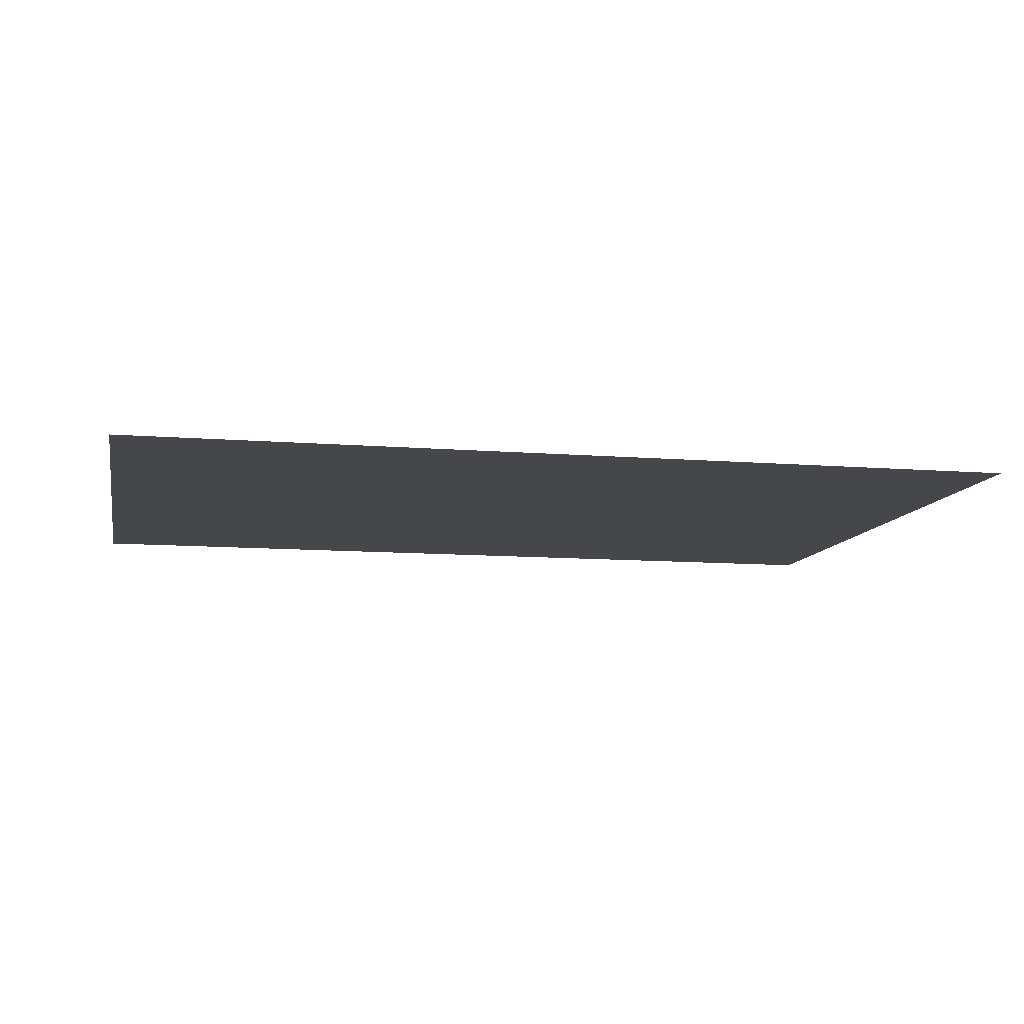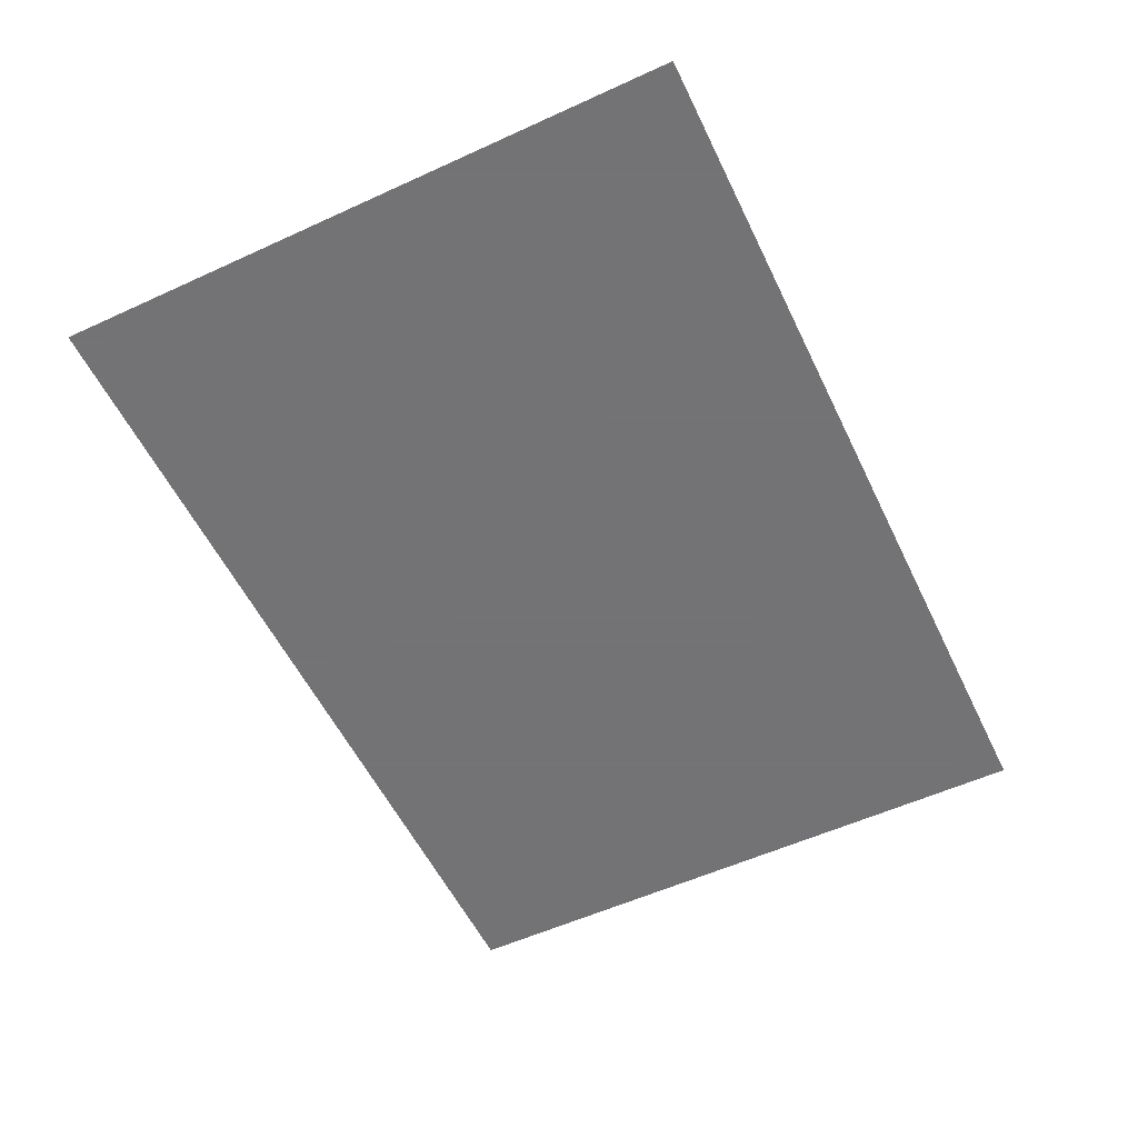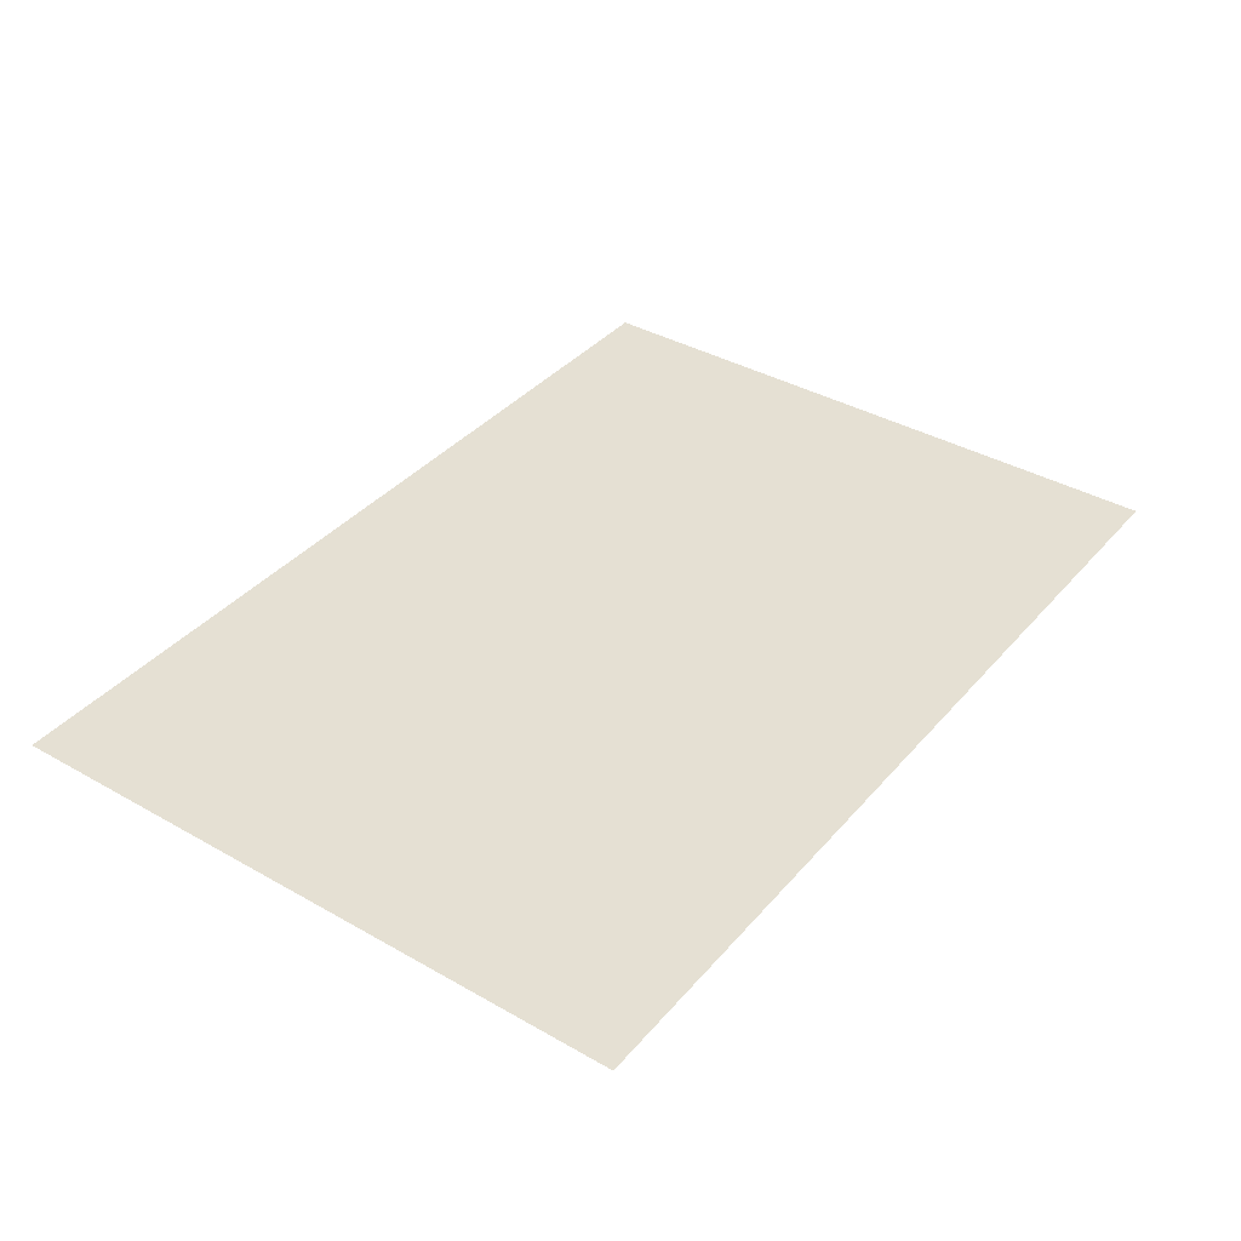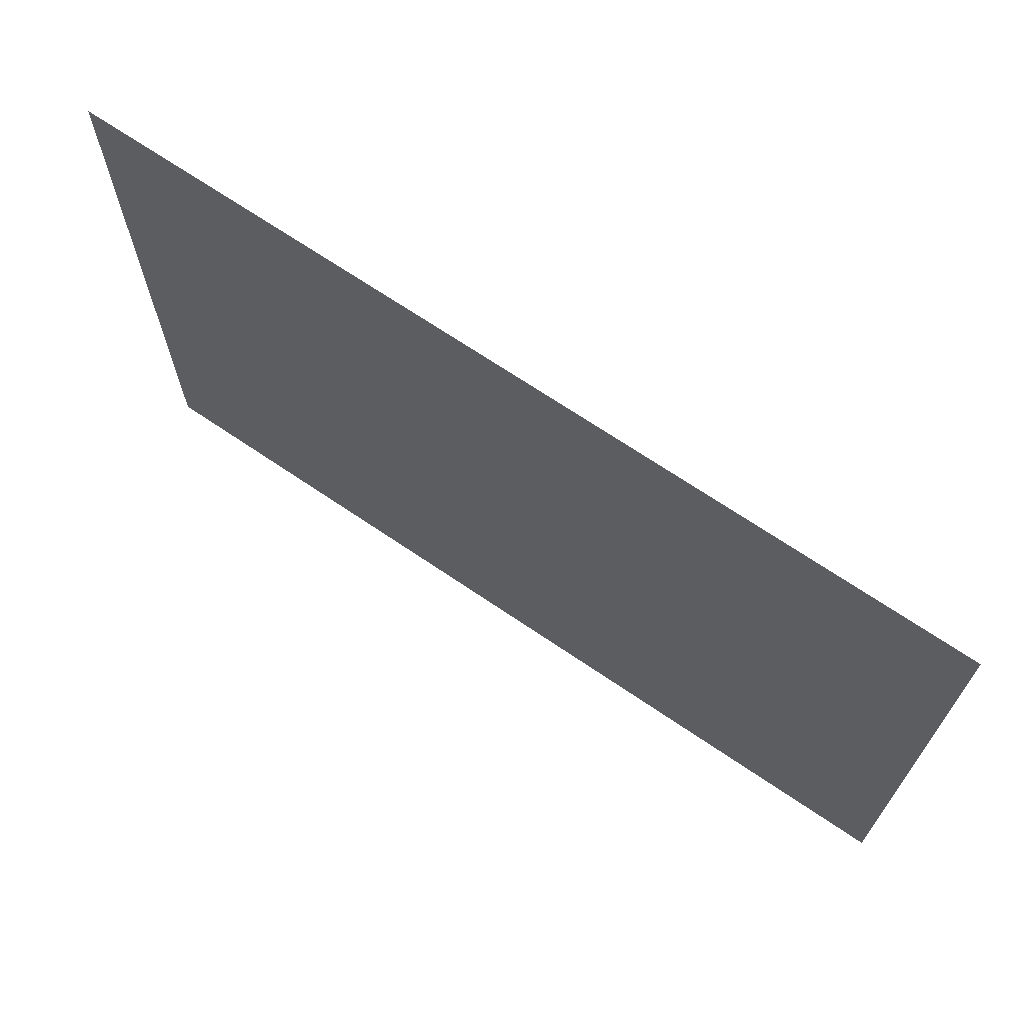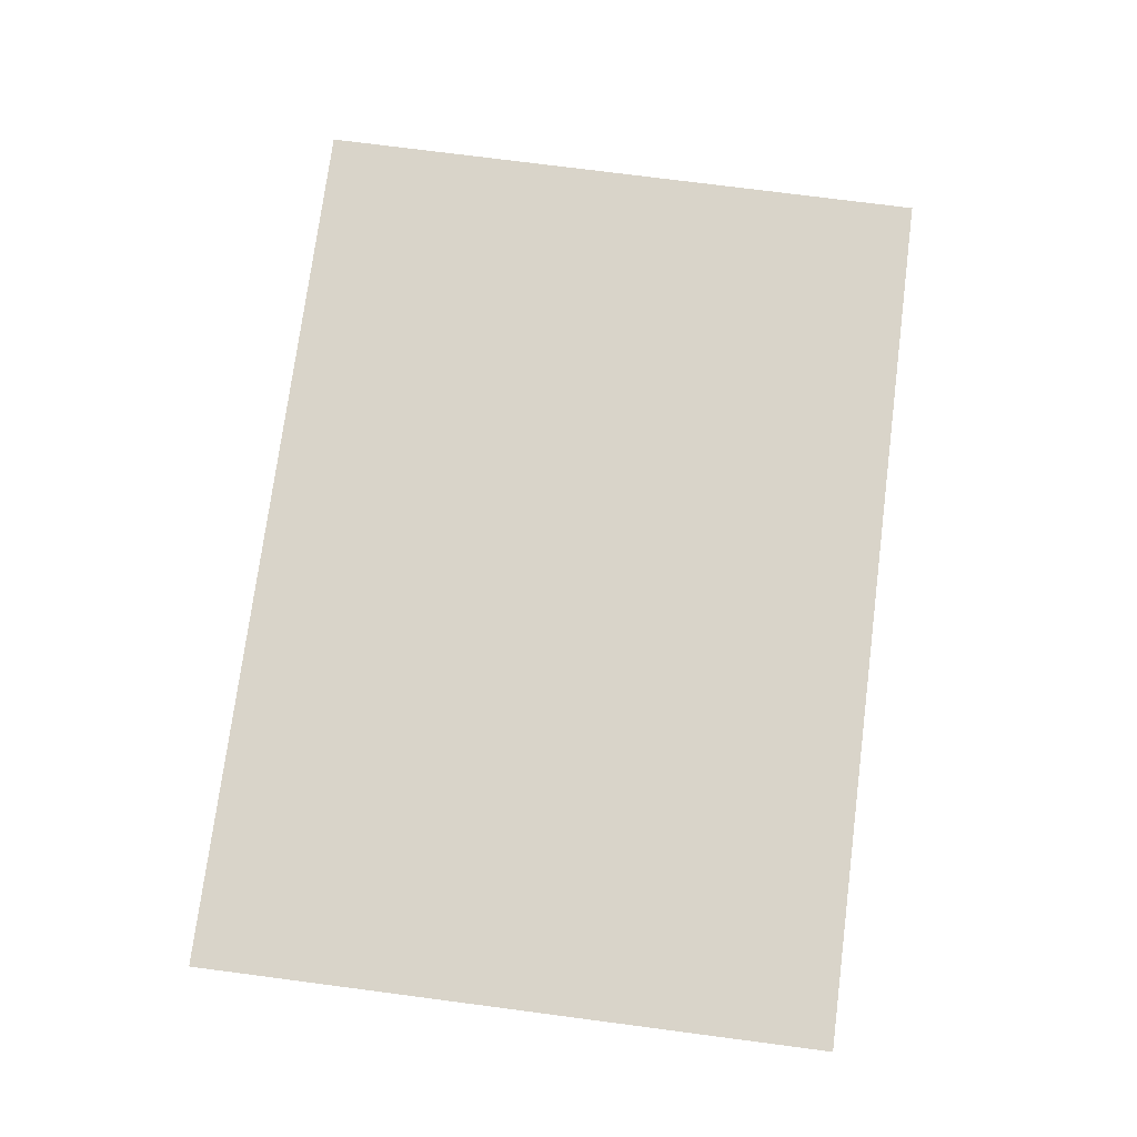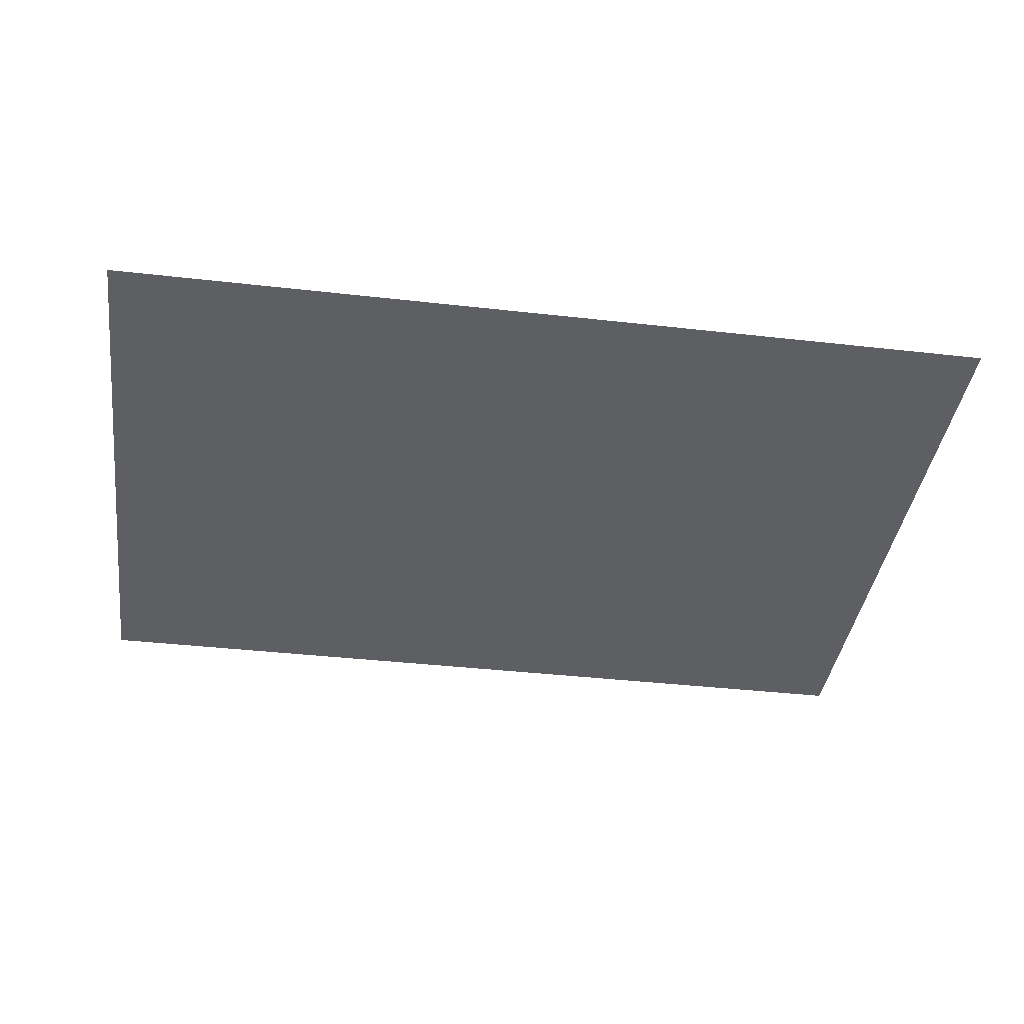
<metadata>
{"format":"obj","ext":"obj","renderer":"f3d","projection":"perspective","resolution":1024,"background":"white","views":[{"elev":-10.4,"azim":-11.6,"up":"+Y"},{"elev":-56.0,"azim":115.6,"up":"+Y"},{"elev":38.1,"azim":-54.2,"up":"+Y"},{"elev":68.7,"azim":34.3,"up":"+Z"},{"elev":74.9,"azim":97.4,"up":"+Y"},{"elev":-39.5,"azim":172.0,"up":"+Y"}]}
</metadata>
<code>
o skl_root
v 0 0 2.096
v 2.967 0 2.096
v 0 0 -2.096
v -2.967 0 -2.096
f 1/1 2/1 3/1
f 3/1 4/1 1/1
o wing_l1
v 2.967 0 -2.096
v 0 0 -2.096
v 2.967 0 2.096
f 5/2 6/2 7/2
o wing_r1
v -2.967 0 2.096
v 0 0 2.096
v -2.967 0 -2.096
f 8/3 9/3 10/3

</code>
